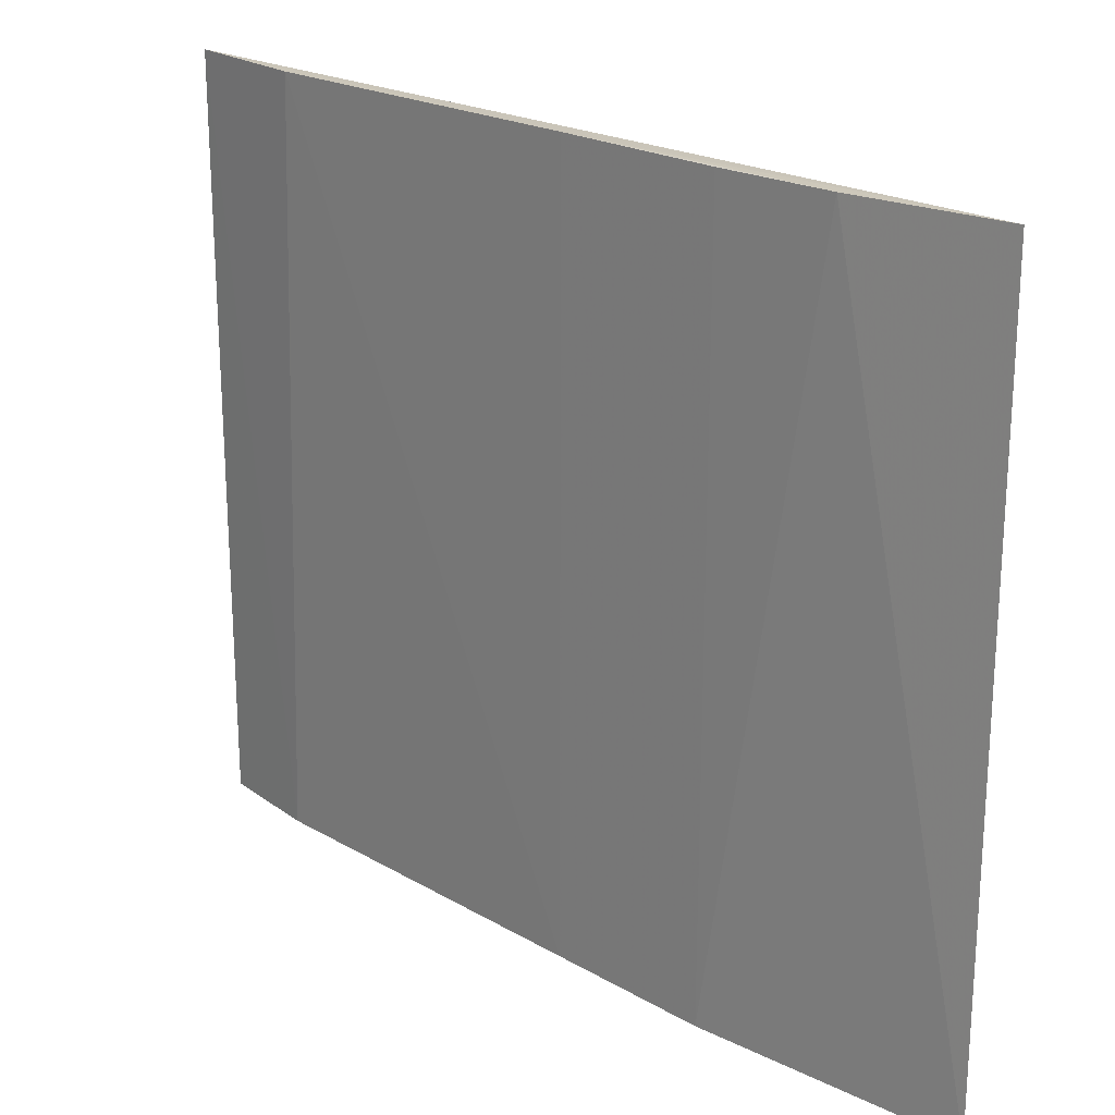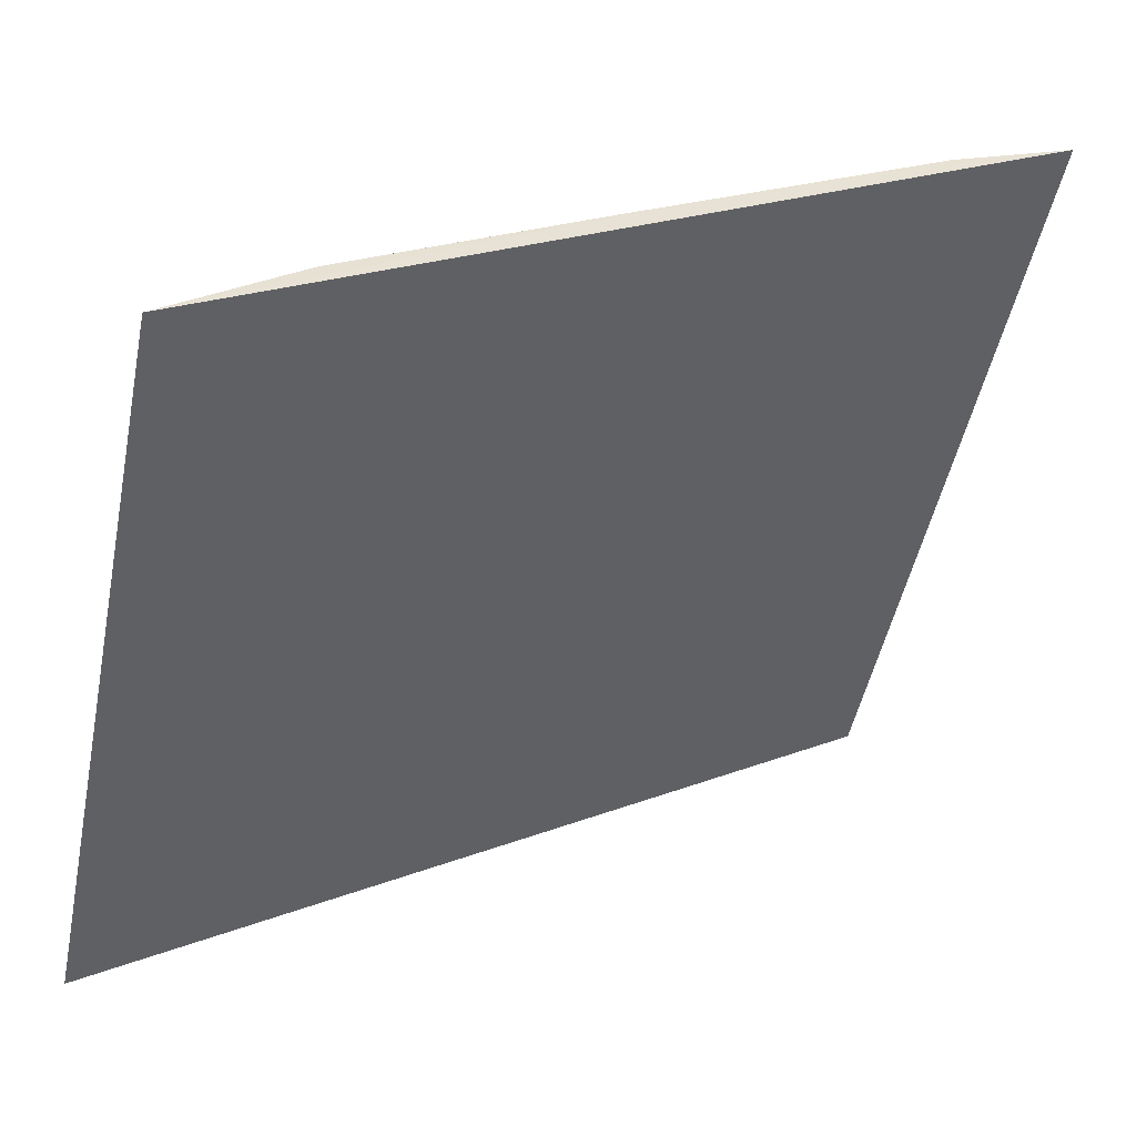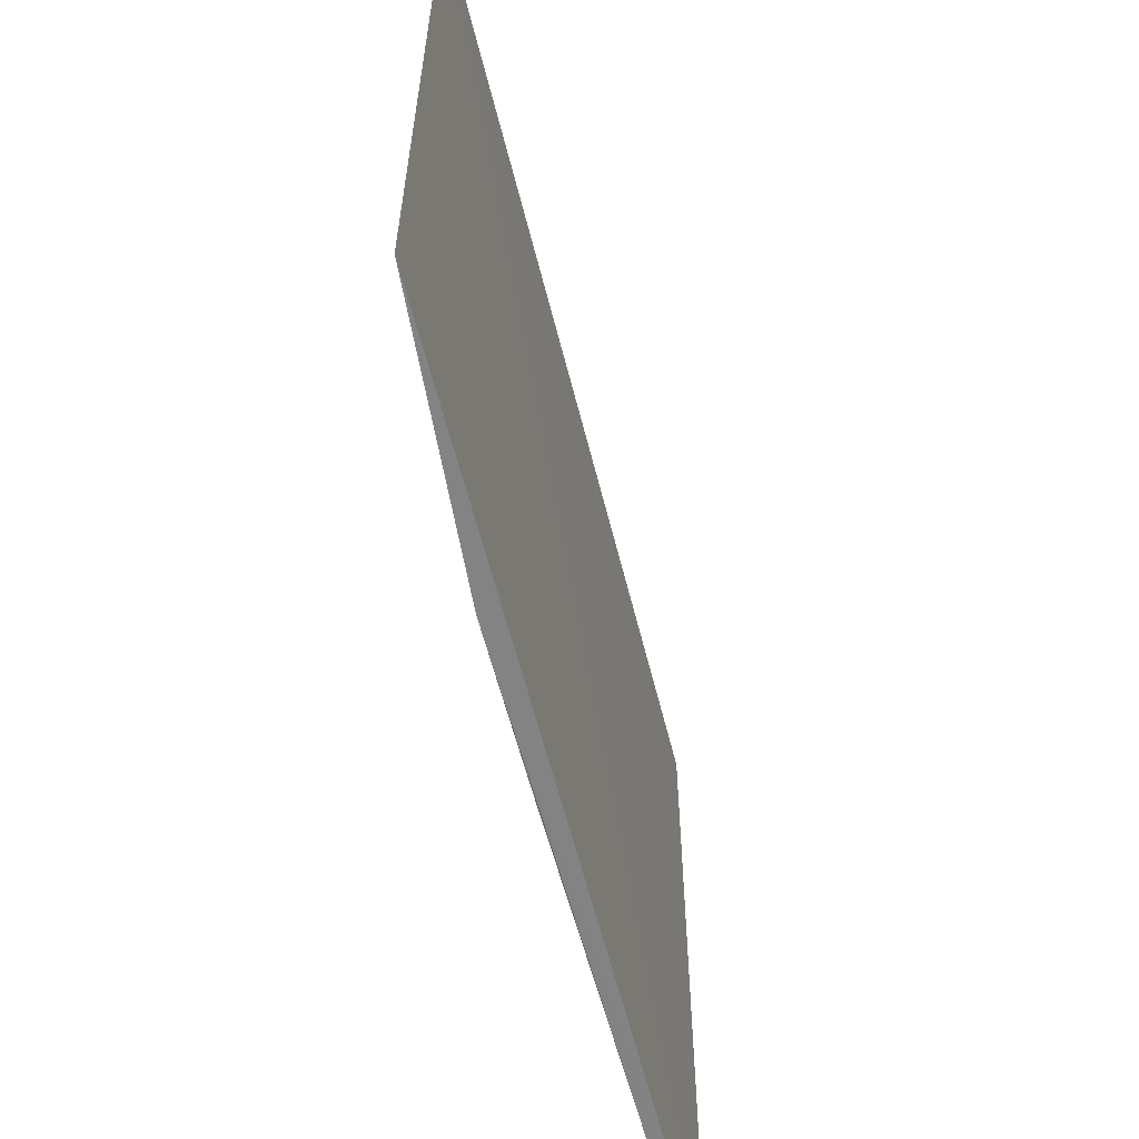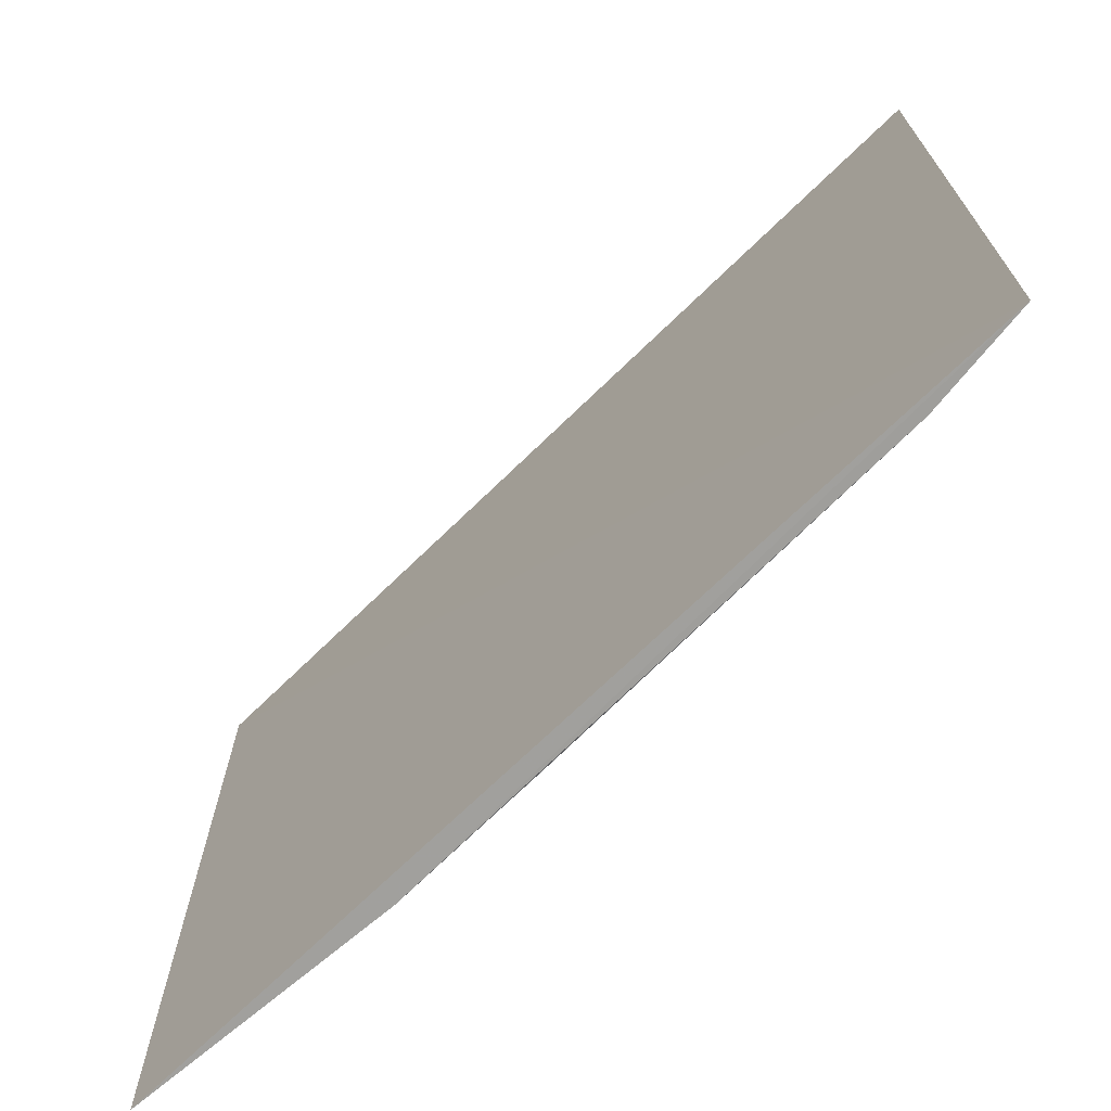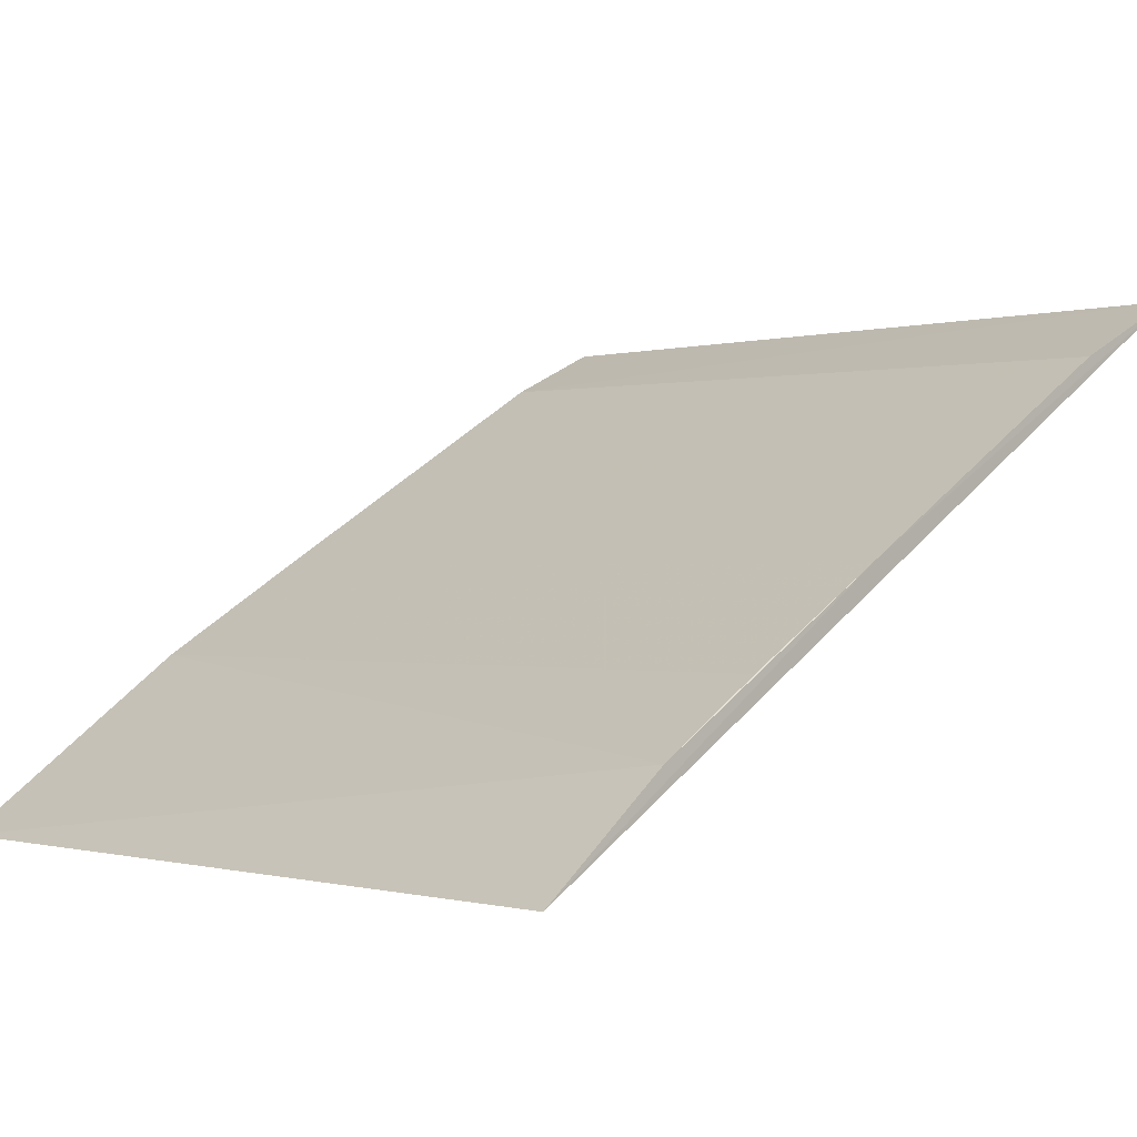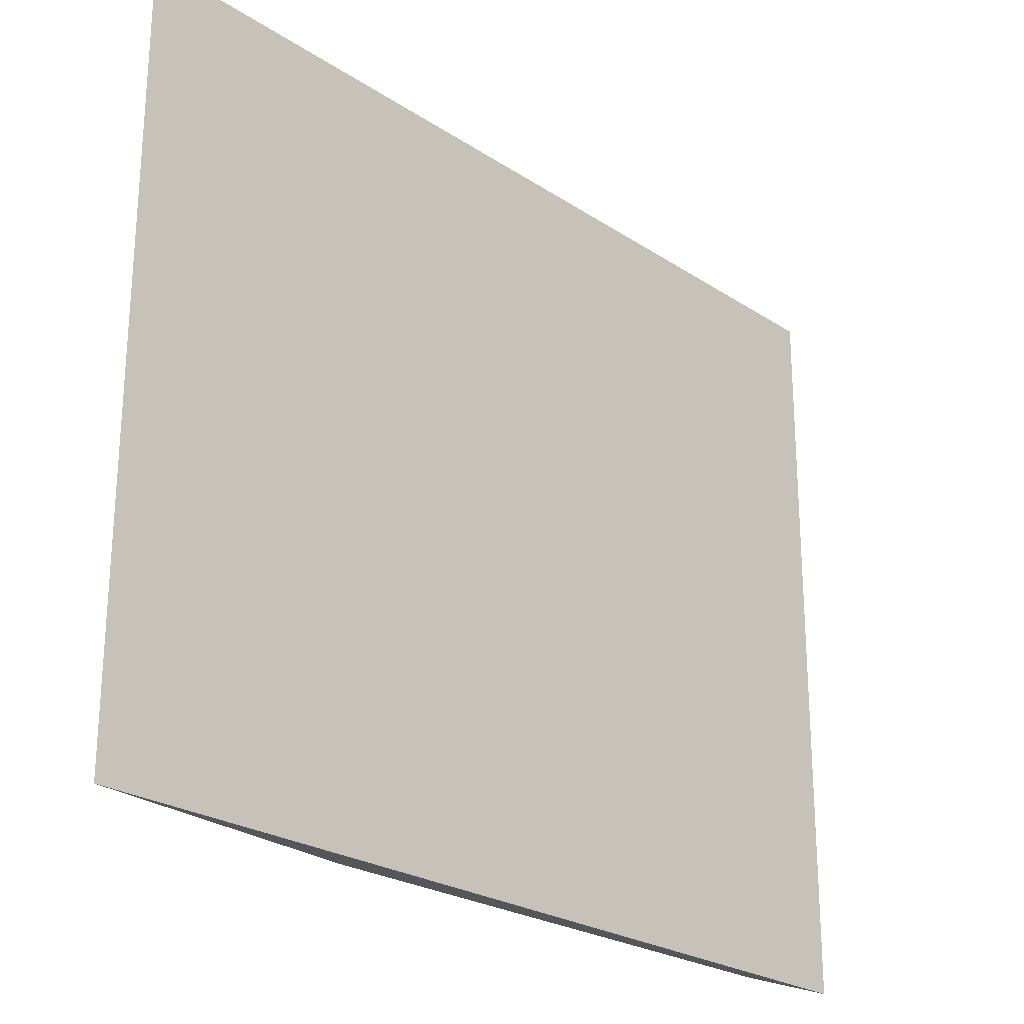
<metadata>
{"format":"obj","ext":"obj","renderer":"f3d","projection":"perspective","resolution":1024,"background":"white","views":[{"elev":21.5,"azim":-103.3,"up":"+Z"},{"elev":-49.7,"azim":-11.5,"up":"+Y"},{"elev":-60.6,"azim":-44.1,"up":"+Z"},{"elev":-70.6,"azim":76.1,"up":"+Z"},{"elev":-0.5,"azim":-44.1,"up":"+Y"},{"elev":-24.5,"azim":-15.2,"up":"+Z"}]}
</metadata>
<code>
v -0.02273 0.04728 0.0621
v -0.02419 0.04658 0.0621
v -0.03214 0.04143 0.0621
v -0.03215 0.04144 0.05301
v -0.02391 0.04673 0.05301
v -0.03068 0.04259 0.0621
v -0.02275 0.04727 0.05301
v -0.02777 0.0444 0.0621
v -0.02948 0.04336 0.053
v -0.02948 0.04335 0.06209
v -0.02778 0.04441 0.05301
f 5 2 1
f 6 4 3
f 7 1 3
f 7 3 4
f 7 5 1
f 8 1 2
f 8 3 1
f 8 6 3
f 9 4 6
f 9 7 4
f 9 5 7
f 10 9 6
f 10 6 8
f 10 8 9
f 11 9 8
f 11 8 2
f 11 2 5
f 11 5 9

</code>
